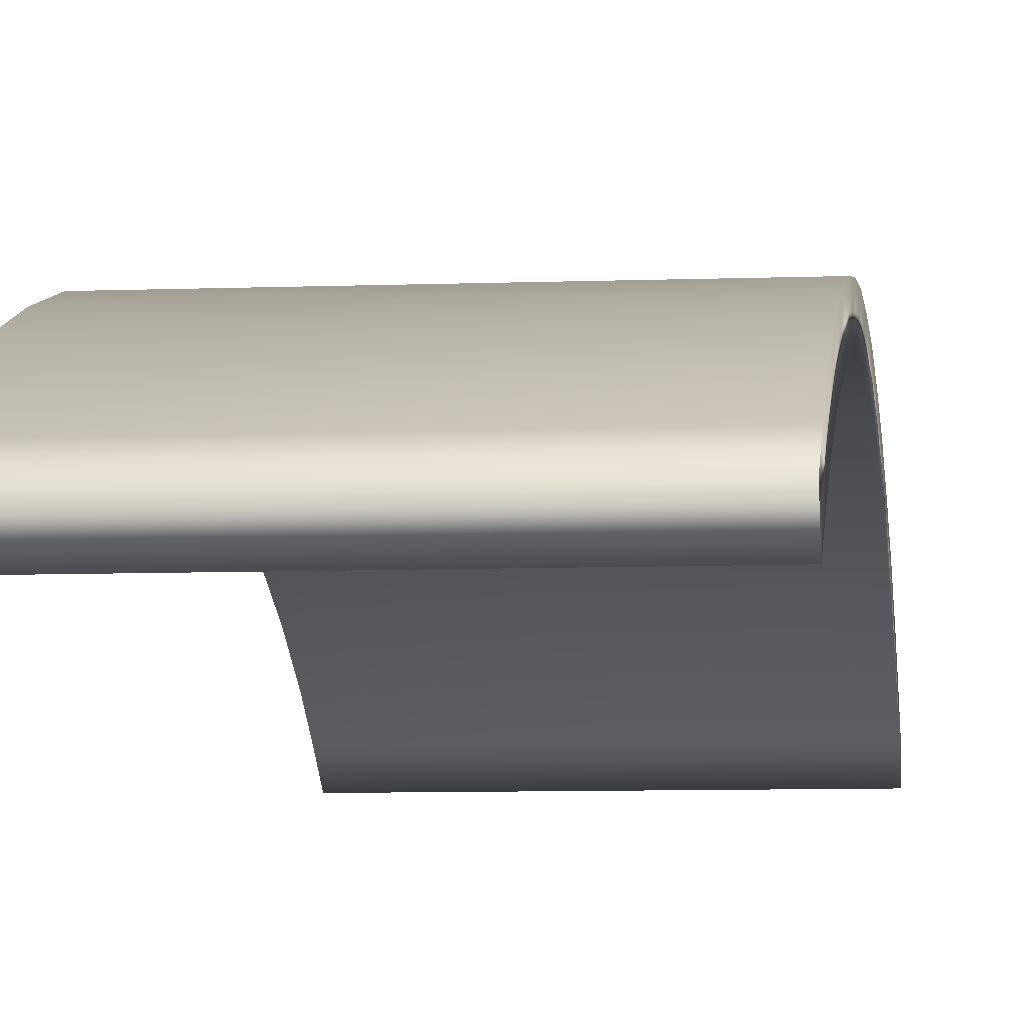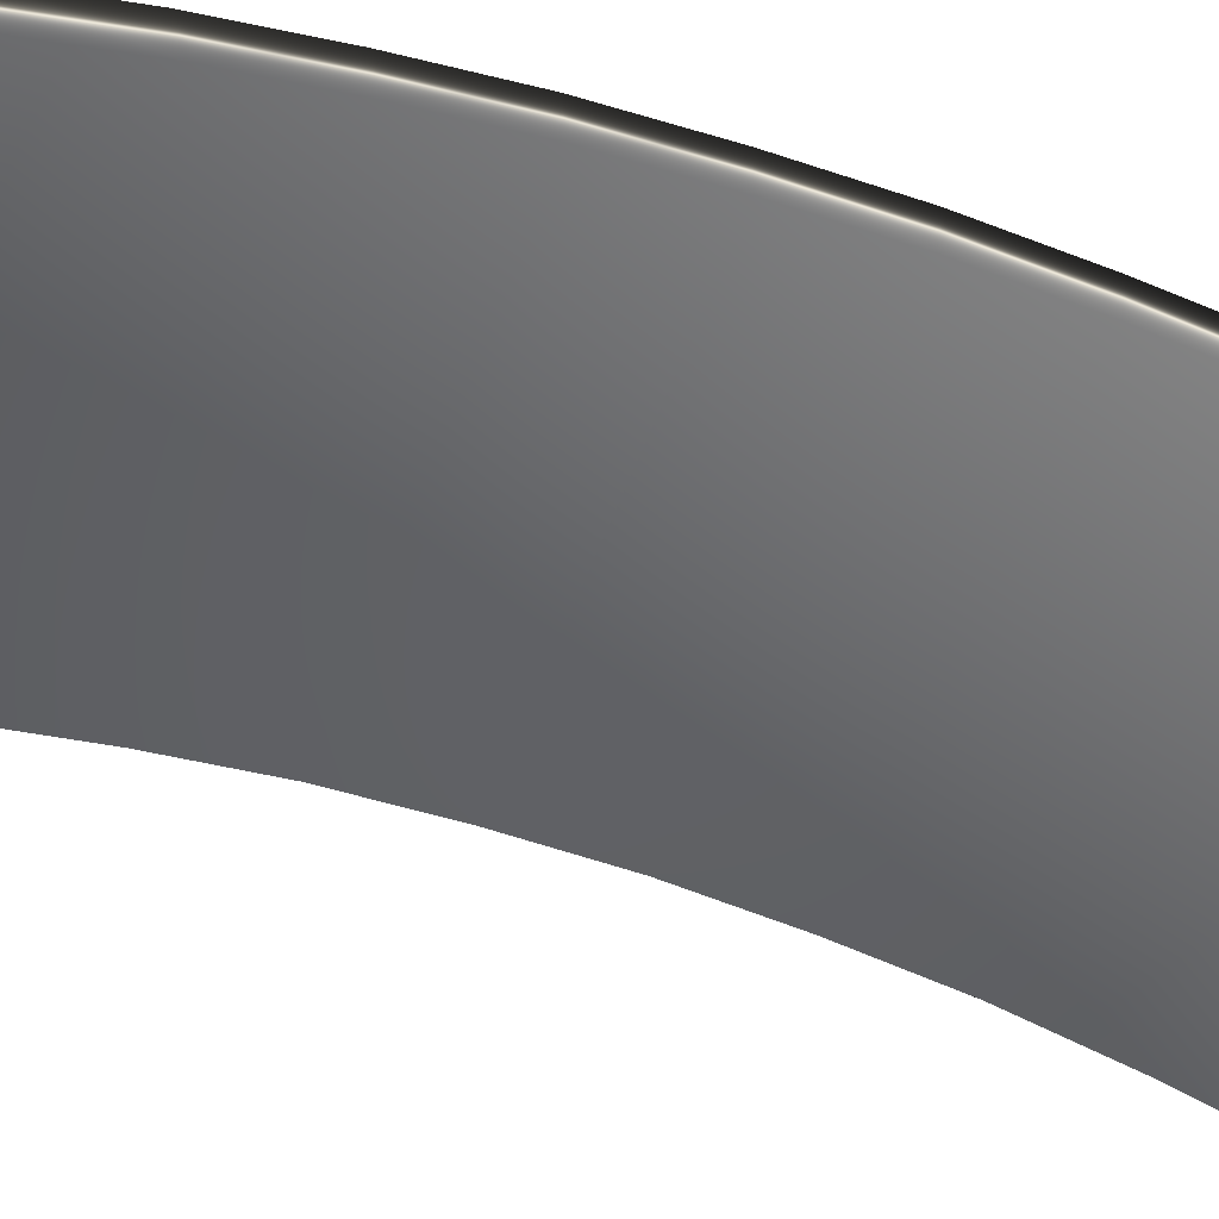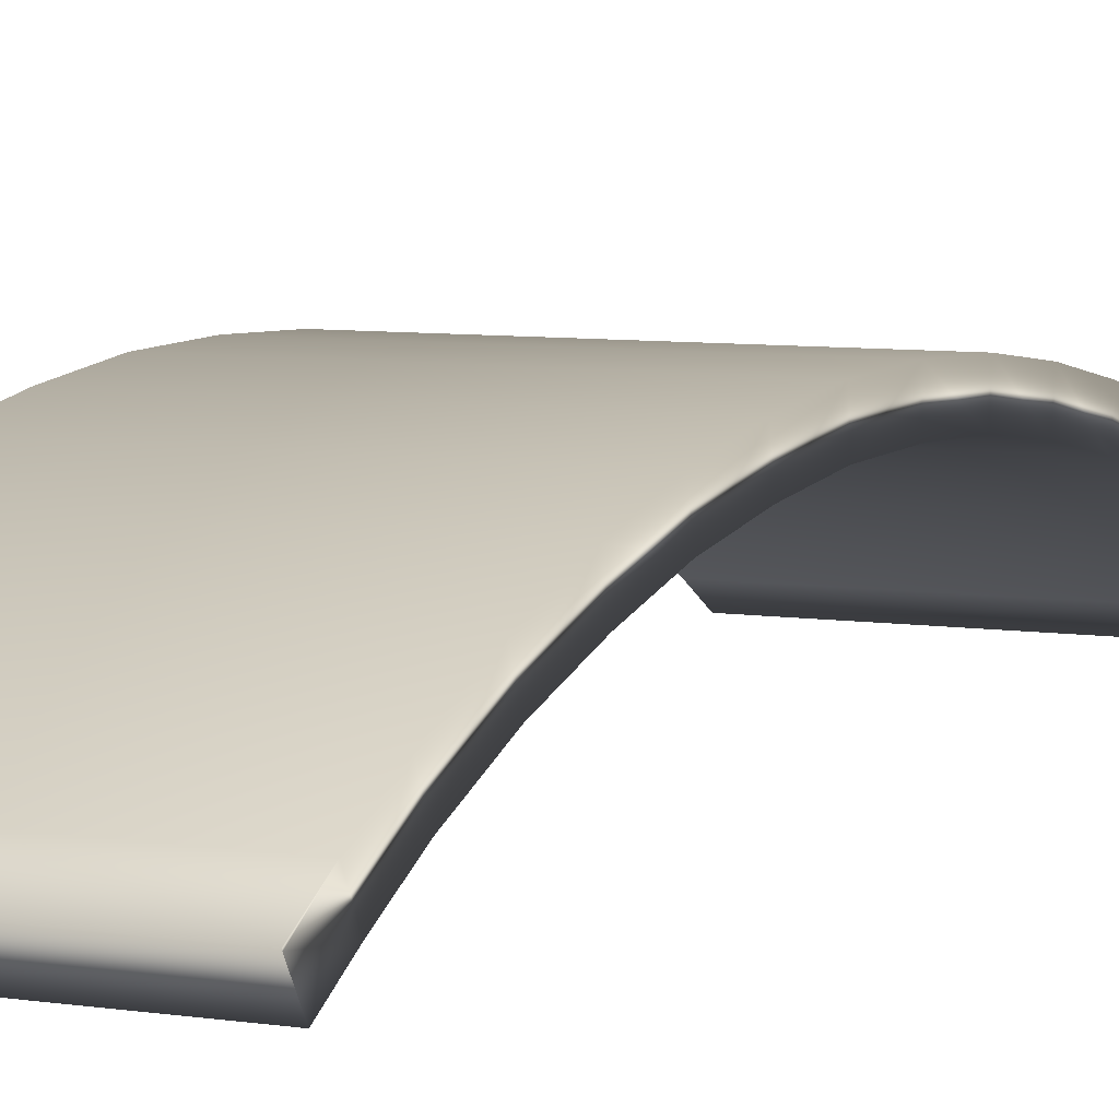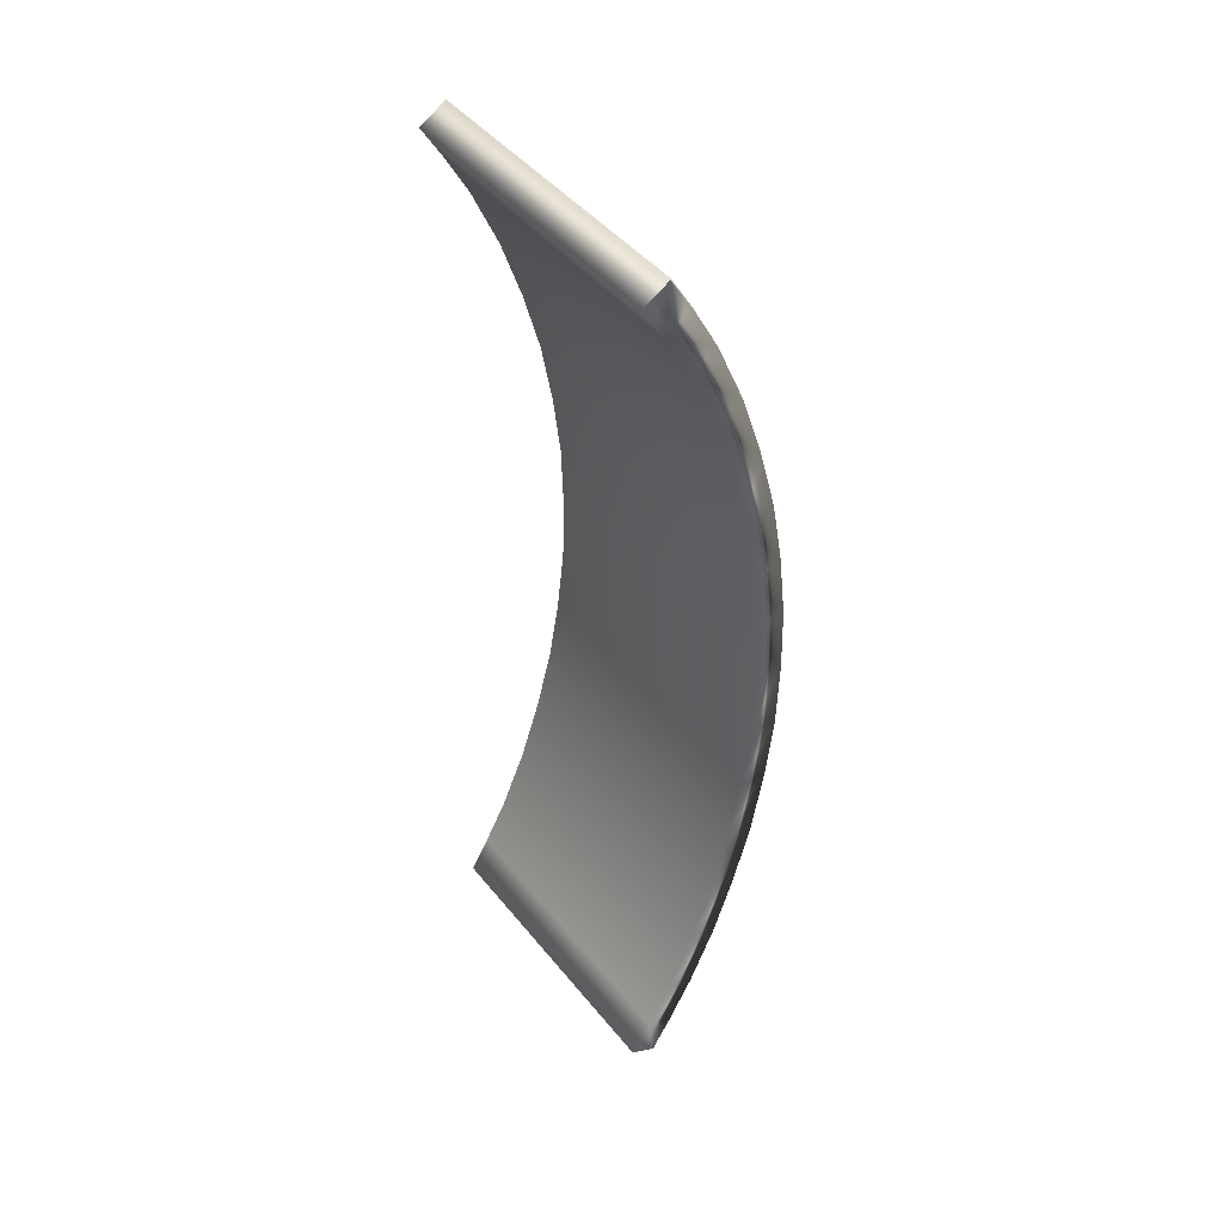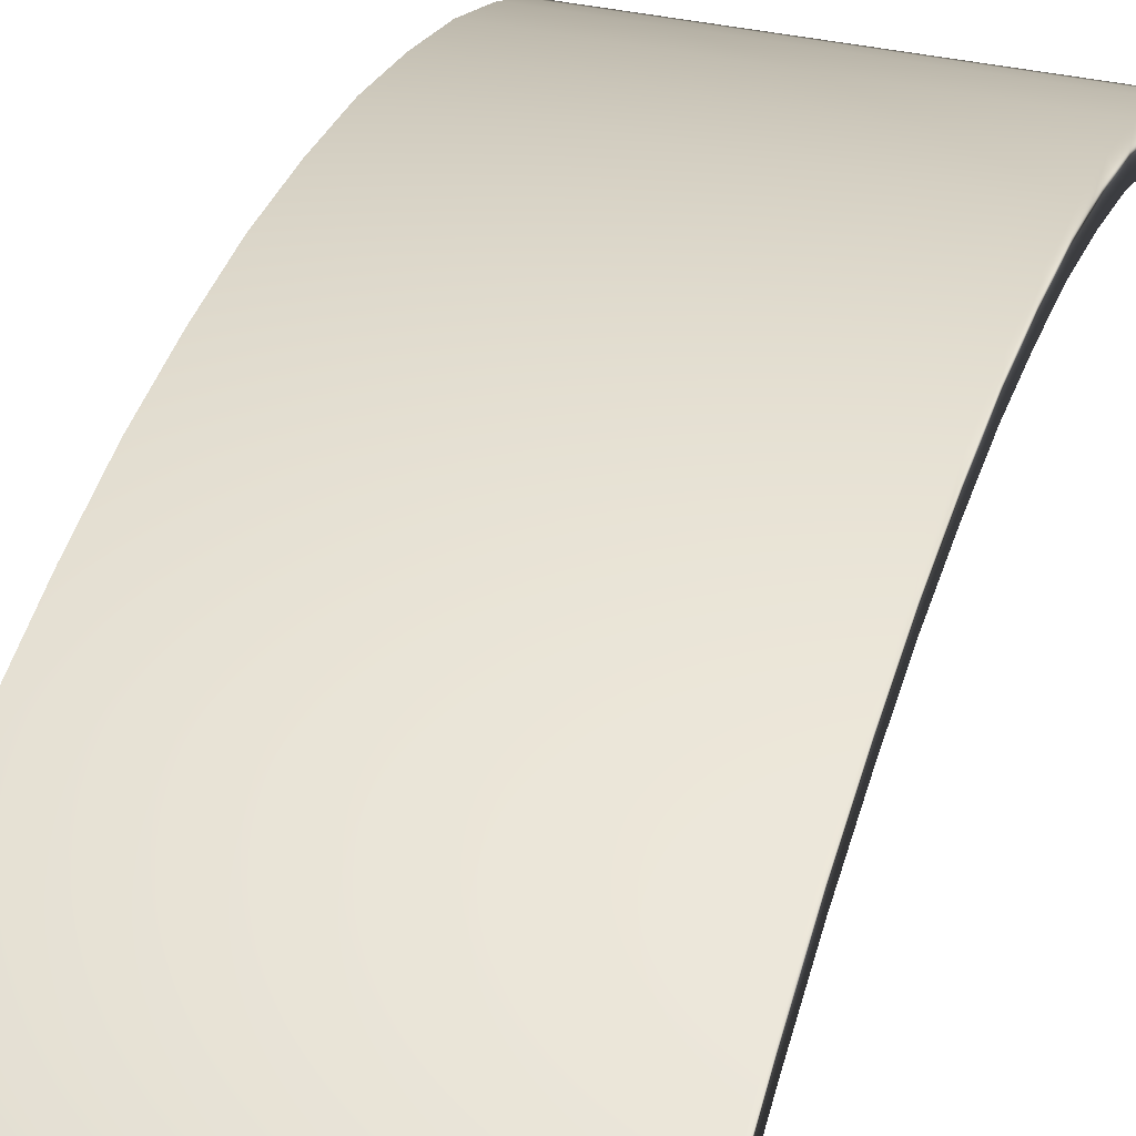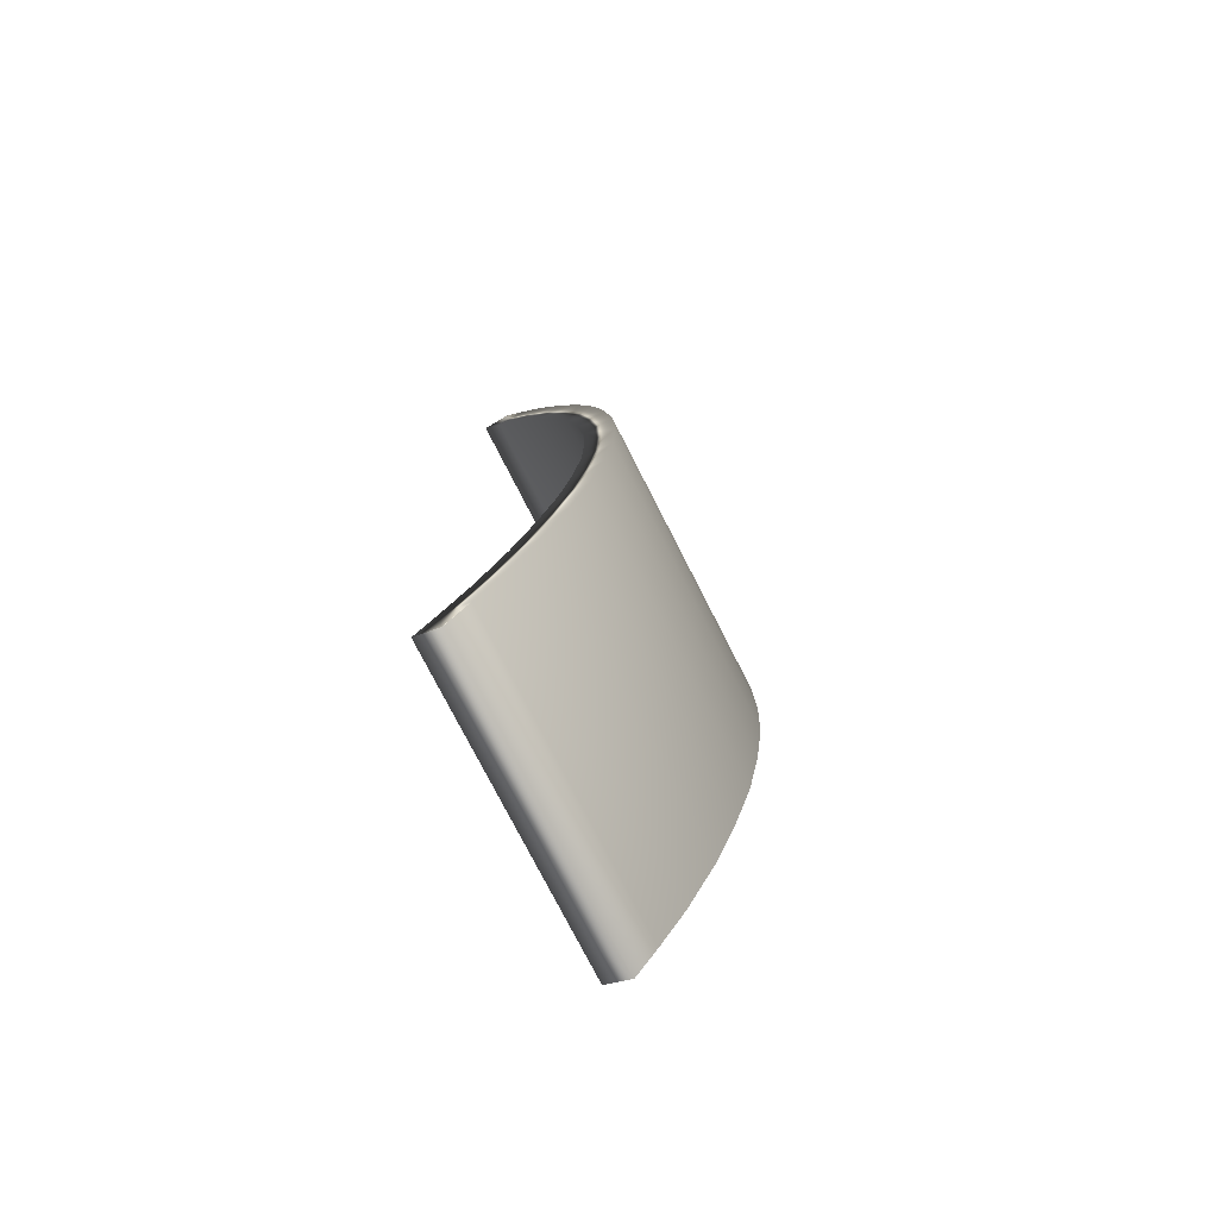
<metadata>
{"format":"obj","ext":"obj","renderer":"f3d","projection":"perspective","resolution":1024,"background":"white","views":[{"elev":-7.6,"azim":-173.9,"up":"+Y"},{"elev":-52.6,"azim":-109.5,"up":"+Y"},{"elev":6.5,"azim":-154.1,"up":"+Y"},{"elev":44.9,"azim":53.9,"up":"+Z"},{"elev":36.7,"azim":-164.1,"up":"+Y"},{"elev":-76.2,"azim":117.0,"up":"+Z"}]}
</metadata>
<code>
g ENV_S04_BasketFall_RainbowBridge_COL
v -2.97 1.028 -9.778
v -1.86 0.4991 -9.454
v -0.6601 0.4991 -9.454
v 1.86 0.4991 -9.454
v 0.6601 0.4991 -9.454
v 2.97 0.9055 -8.767
v 2.97 0.4993 -9.454
v 2.97 1.004 -9.764
v 2.97 1.028 -9.778
v 1.86 0.4991 -9.454
v -2.97 1.028 -9.778
v 2.97 1.445 -9.071
v -2.97 1.445 -9.071
v -2.97 1.951 -8.132
v 2.97 1.951 -8.132
v -2.97 2.504 -6.849
v 2.97 0.9055 -8.767
v 2.97 1.004 -9.764
v 2.97 0.4993 -9.454
v 2.97 1.028 -9.778
v 1.86 0.4991 -9.454
v 2.97 2.504 -6.849
v -2.97 2.946 -5.521
v 2.97 1.389 -7.869
v 2.97 2.946 -5.521
v -2.97 3.308 -4.172
v 2.97 1.925 -6.628
v 2.97 3.308 -4.172
v 2.97 2.703 -4.037
v -2.97 3.553 -2.794
v 2.97 3.553 -2.794
v -2.97 3.715 -1.406
v 2.97 3.715 -1.406
v -2.97 3.757 0
v 2.97 2.352 -5.343
v -2.97 2.352 -5.343
v -2.97 1.925 -6.628
v -2.97 1.389 -7.869
v -2.97 2.703 -4.037
v -2.97 0.9055 -8.767
v -1.86 0.4991 -9.454
v -0.6601 0.4991 -9.454
v 0.6601 0.4991 -9.454
v -2.97 1.028 -9.778
v 1.86 0.4991 -9.454
v -2.97 2.939 -2.704
v 2.97 2.939 -2.704
v -2.97 3.096 -1.361
v 2.97 3.096 -1.361
v 2.97 3.137 0
v -2.97 3.137 0
v -7.155e-28 3.182 0
v 2.97 3.096 1.361
v 2.97 3.757 0
v 2.97 3.715 1.406
v -2.97 3.715 1.406
v 2.97 3.553 2.794
v -2.97 3.553 2.794
v 2.97 3.308 4.172
v 2.97 2.703 4.037
v -2.97 3.308 4.172
v 2.97 2.946 5.521
v -2.97 2.946 5.521
v 2.97 2.939 2.704
v 2.97 2.504 6.849
v -2.97 2.504 6.849
v 2.97 3.096 1.361
v 2.97 3.757 0
v 2.97 3.137 0
v 2.97 1.951 8.132
v -2.97 1.951 8.132
v 2.97 1.445 9.071
v -2.97 1.445 9.071
v -2.97 1.028 9.778
v 2.97 1.028 9.778
v 1.86 0.4991 9.454
v 2.97 0.4993 9.454
v 2.97 1.004 9.764
v -2.97 3.096 1.361
v -2.97 3.137 0
v -7.155e-28 3.182 0
v -2.97 2.939 2.704
v -2.97 2.703 4.037
v -2.97 2.352 5.343
v 2.97 2.352 5.343
v 2.97 1.925 6.628
v -2.97 1.925 6.628
v 2.97 1.389 7.869
v -2.97 1.389 7.869
v 2.97 0.9055 8.767
v -2.97 0.9055 8.767
v 2.97 1.004 9.764
v 2.97 1.028 9.778
v 2.97 0.4993 9.454
v 1.86 0.4991 9.454
v -1.86 0.4991 9.454
v 0.6601 0.4991 9.454
v -2.97 1.028 9.778
v -0.6601 0.4991 9.454
v -2.97 1.028 9.778
v -2.97 0.4993 9.454
v -2.97 1.004 9.764
v -1.86 0.4991 9.454
v -2.97 0.4993 -9.454
v -2.97 1.004 -9.764
v -1.86 0.4991 -9.454
v -2.97 3.757 0
v -2.97 3.137 0
v -2.97 3.096 -1.361
v -2.97 3.715 -1.406
v -2.97 2.939 -2.704
v -2.97 3.553 -2.794
v -2.97 2.703 -4.037
v -2.97 3.308 -4.172
v -2.97 2.946 -5.521
v -2.97 2.352 -5.343
v -2.97 1.925 -6.628
v -2.97 2.504 -6.849
v -2.97 1.389 -7.869
v -2.97 1.951 -8.132
v -2.97 0.9055 -8.767
v -2.97 1.445 -9.071
v -2.97 1.004 -9.764
v -2.97 1.028 -9.778
v -2.97 0.4993 -9.454
v -1.86 0.4991 -9.454
v -2.97 3.757 0
v -2.97 3.096 1.361
v -2.97 3.137 0
v -2.97 3.715 1.406
v -2.97 2.939 2.704
v -2.97 3.553 2.794
v -2.97 2.703 4.037
v -2.97 3.308 4.172
v -2.97 2.946 5.521
v -2.97 2.352 5.343
v -2.97 1.925 6.628
v -2.97 2.504 6.849
v -2.97 1.389 7.869
v -2.97 1.951 8.132
v -2.97 0.9055 8.767
v -2.97 1.445 9.071
v -2.97 1.004 9.764
v -2.97 1.028 9.778
v -2.97 0.4993 9.454
v -1.86 0.4991 9.454
g ENV_S04_BasketFall_RainbowBridge_COL_0
f 3 2 1
f 6 5 4
f 9 8 7
f 9 7 10
f 10 11 9
f 9 11 12
f 11 13 12
f 13 14 12
f 14 15 12
f 14 16 15
f 17 12 15
f 18 12 17
f 17 19 18
f 18 20 12
f 21 19 17
f 16 22 15
f 16 23 22
f 24 17 15
f 24 15 22
f 23 25 22
f 23 26 25
f 27 24 22
f 27 22 25
f 26 28 25
f 25 28 29
f 26 30 28
f 30 31 28
f 29 28 31
f 30 32 31
f 32 33 31
f 32 34 33
f 35 27 25
f 35 25 29
f 27 35 36
f 36 35 29
f 37 27 36
f 24 27 37
f 38 24 37
f 39 36 29
f 17 24 38
f 40 17 38
f 41 17 40
f 17 41 42
f 17 42 43
f 43 42 44
f 45 43 44
f 39 29 46
f 29 47 46
f 47 29 31
f 46 47 48
f 47 31 33
f 47 49 48
f 49 47 33
f 48 49 50
f 50 51 48
f 50 52 51
f 52 50 53
f 50 49 54
f 49 33 54
f 34 54 33
f 54 34 55
f 34 56 55
f 55 56 57
f 56 58 57
f 57 58 59
f 59 60 57
f 58 61 59
f 59 61 62
f 59 62 60
f 61 63 62
f 57 64 55
f 60 64 57
f 62 63 65
f 63 66 65
f 64 67 55
f 55 67 68
f 67 69 68
f 65 66 70
f 66 71 70
f 70 71 72
f 71 73 72
f 73 74 72
f 74 75 72
f 75 74 76
f 76 77 75
f 78 75 77
f 67 64 79
f 67 79 80
f 67 80 81
f 64 82 79
f 64 60 82
f 60 83 82
f 84 83 60
f 85 84 60
f 62 85 60
f 85 86 84
f 86 85 62
f 86 87 84
f 65 86 62
f 86 88 87
f 88 86 65
f 88 89 87
f 70 88 65
f 88 90 89
f 90 88 70
f 72 90 70
f 90 91 89
f 90 72 92
f 72 93 92
f 92 94 90
f 91 90 94
f 94 95 91
f 91 95 96
f 95 97 96
f 98 97 95
f 97 99 96
f 98 99 97
f 100 96 99
f 98 102 101
f 98 101 103
f 105 44 104
f 106 104 44
f 109 108 107
f 110 109 107
f 111 109 110
f 112 111 110
f 113 111 112
f 114 113 112
f 114 115 113
f 115 116 113
f 117 116 115
f 118 117 115
f 119 117 118
f 120 119 118
f 121 119 120
f 122 121 120
f 121 122 123
f 122 124 123
f 123 125 121
f 121 125 126
f 129 128 127
f 128 130 127
f 128 131 130
f 131 132 130
f 131 133 132
f 133 134 132
f 135 134 133
f 136 135 133
f 136 137 135
f 137 138 135
f 137 139 138
f 139 140 138
f 139 141 140
f 141 142 140
f 143 142 141
f 143 144 142
f 141 145 143
f 146 145 141

</code>
